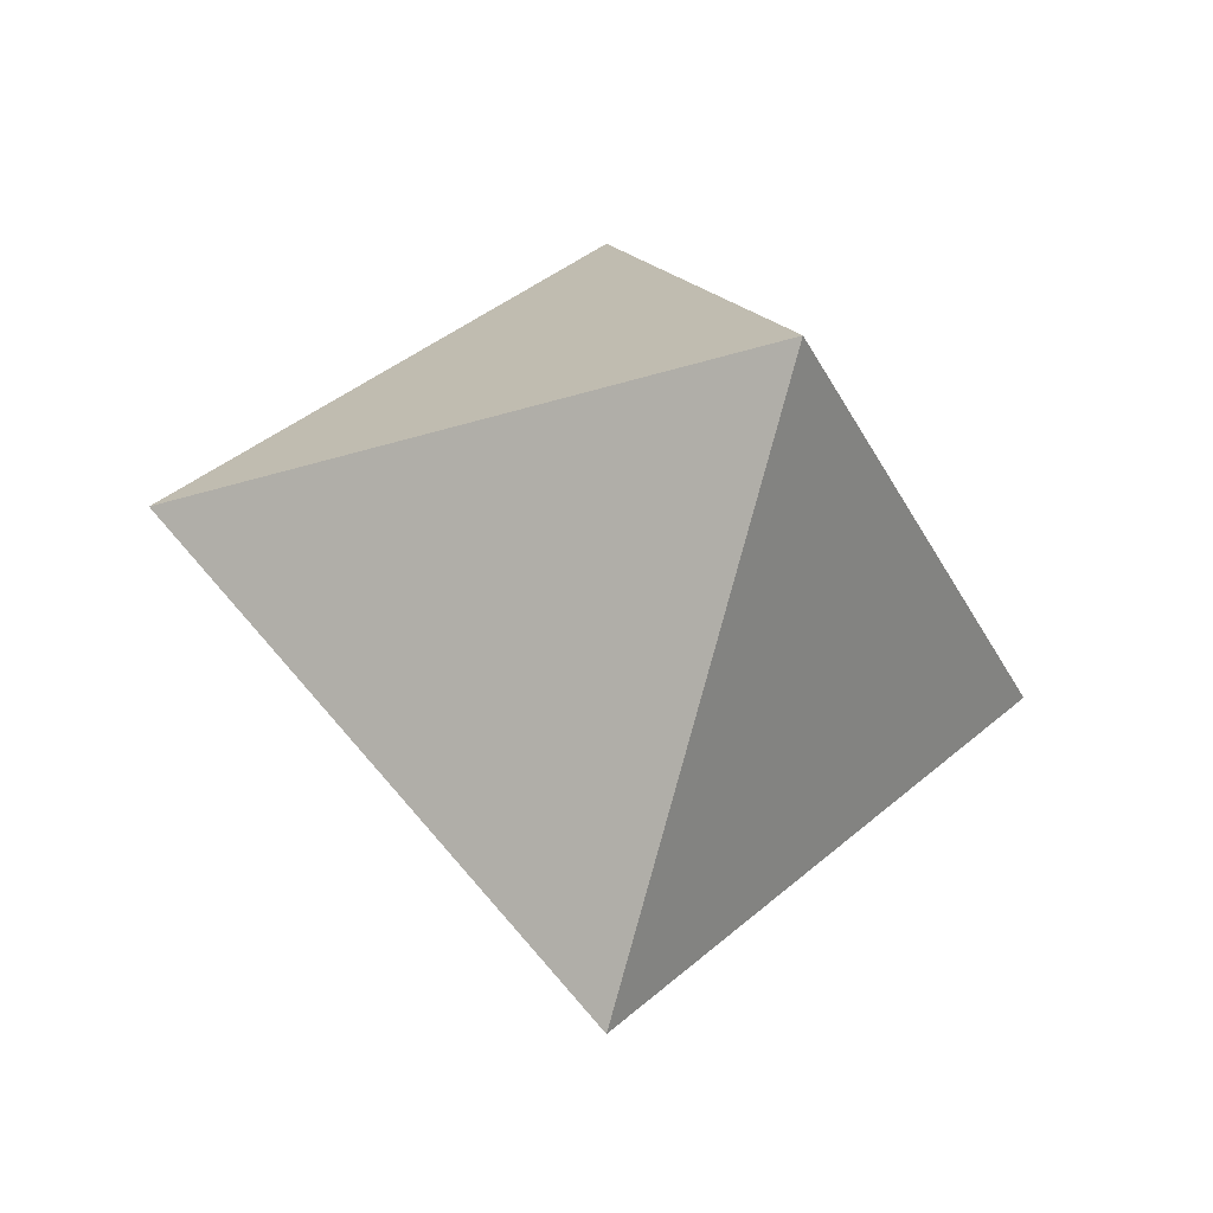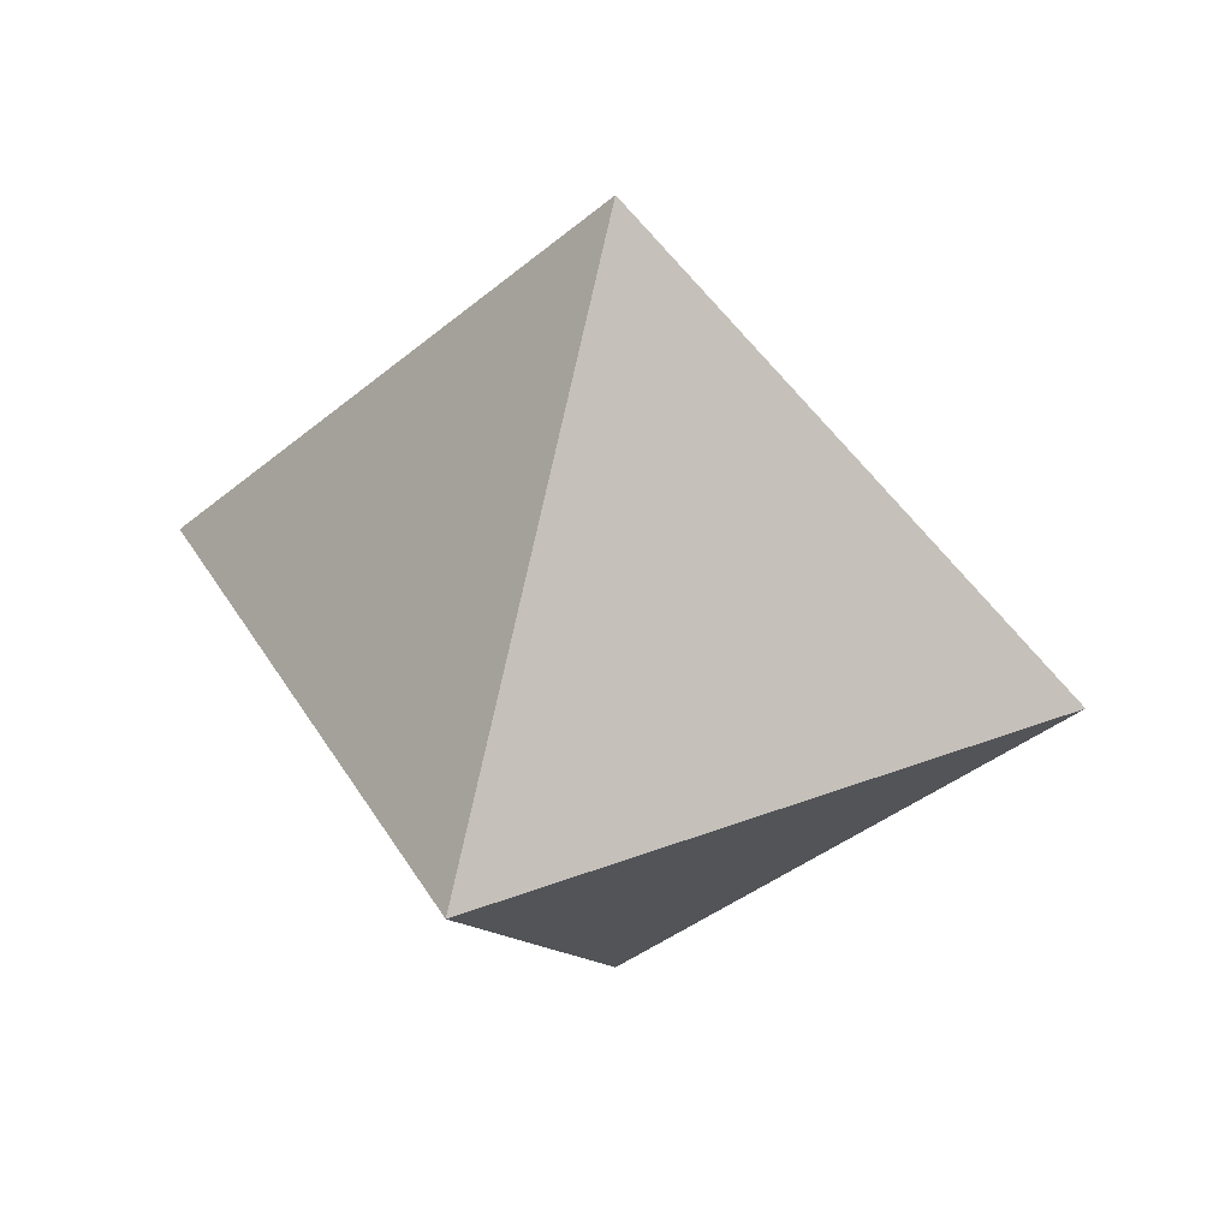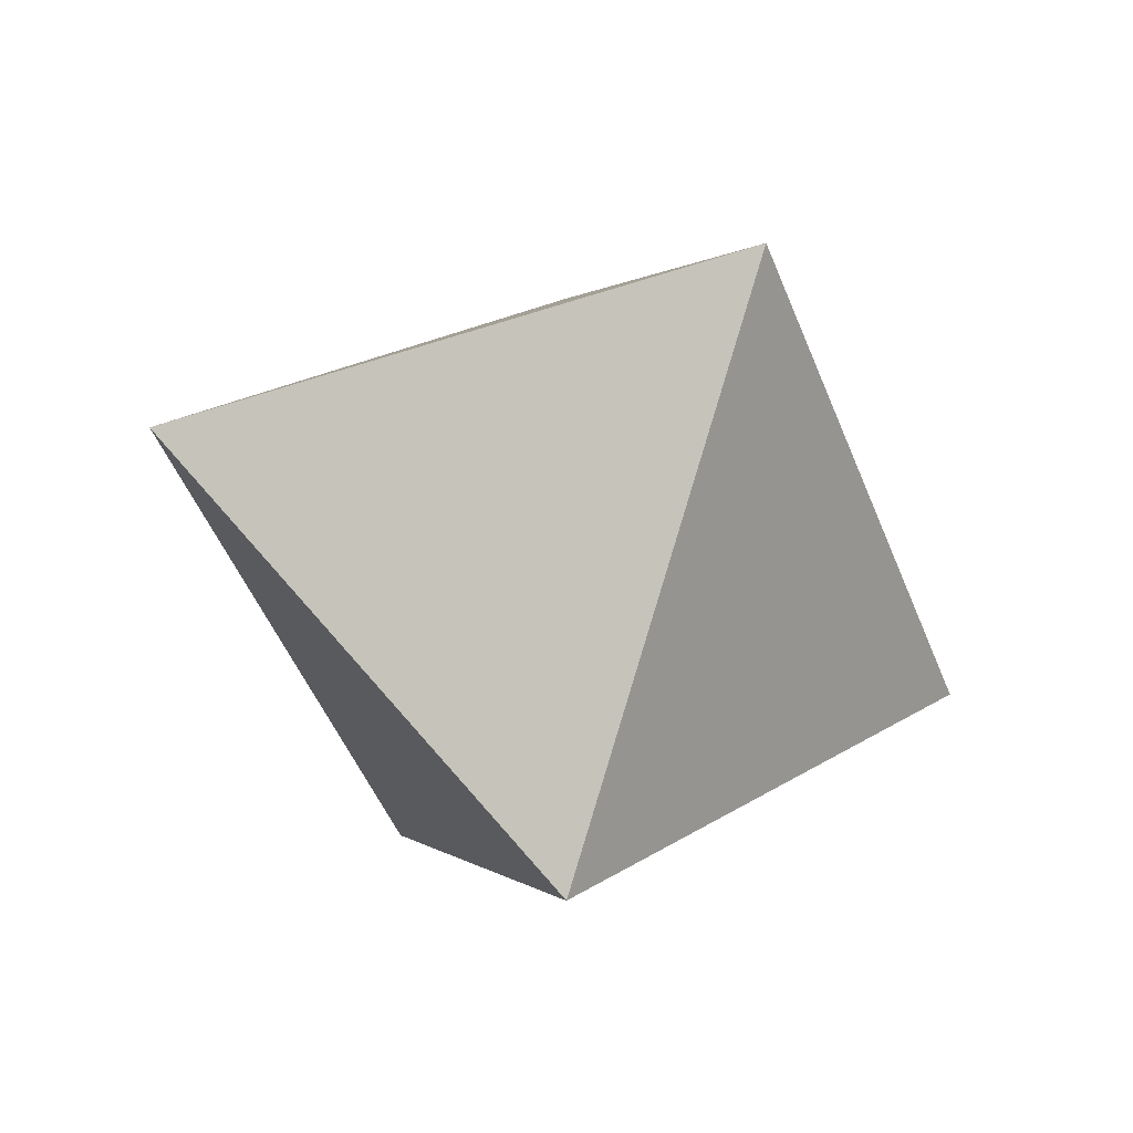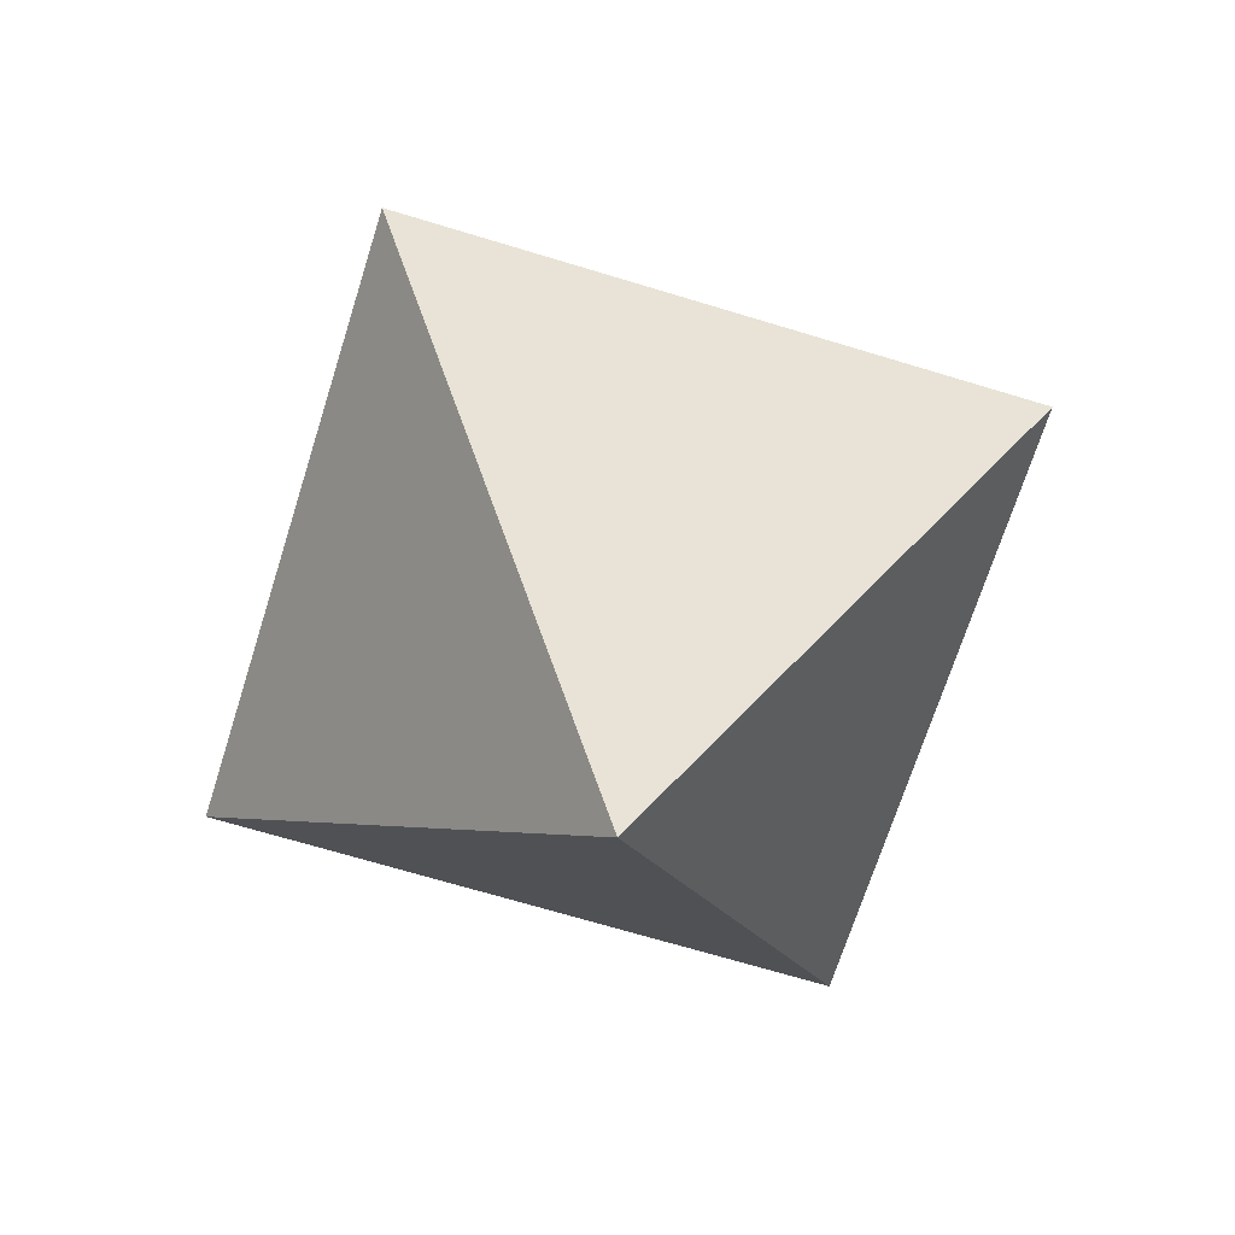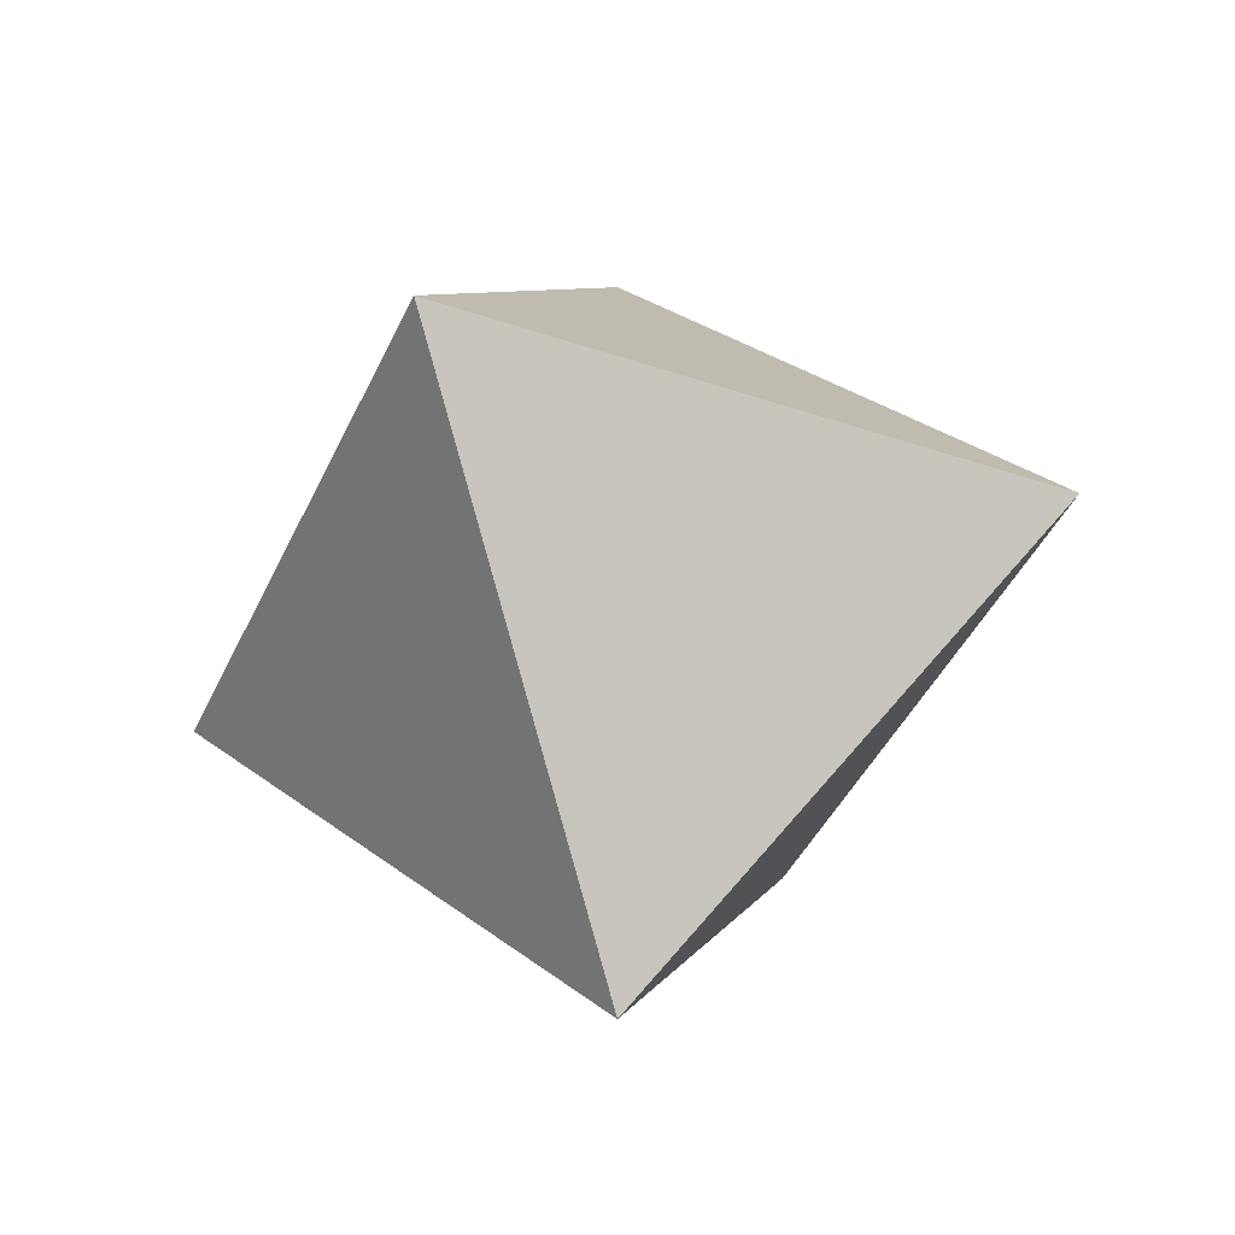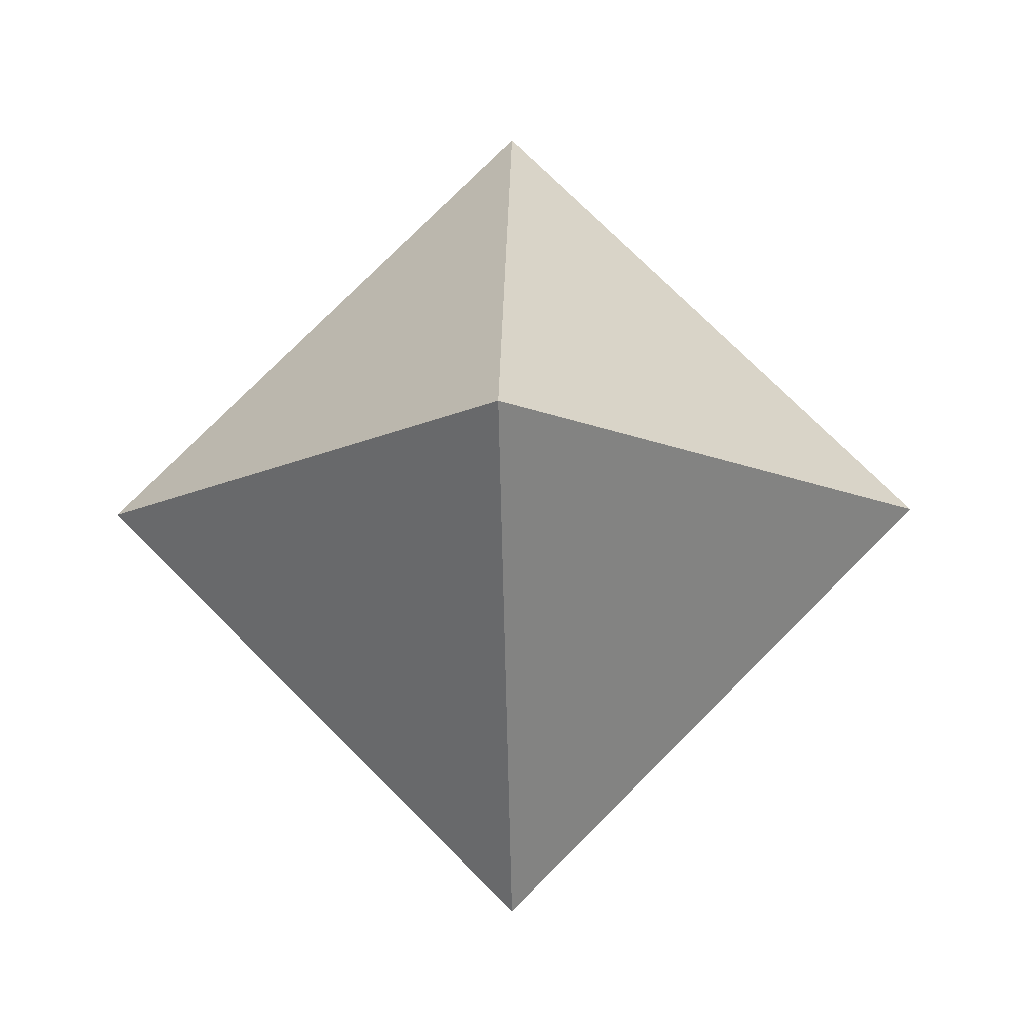
<metadata>
{"format":"obj","ext":"obj","renderer":"f3d","projection":"perspective","resolution":1024,"background":"white","views":[{"elev":-33.3,"azim":-21.7,"up":"+Y"},{"elev":36.5,"azim":-71.6,"up":"+Y"},{"elev":-47.3,"azim":-24.4,"up":"+Y"},{"elev":-66.6,"azim":117.8,"up":"+Y"},{"elev":-40.7,"azim":112.4,"up":"+Y"},{"elev":-13.9,"azim":1.7,"up":"+Y"}]}
</metadata>
<code>
o Cone
v 0 1 0
v 0 0 -1
v 1 0 0
v 0 -1 0
v -0 0 1
v -1 0 -0
f 5 1 6
f 2 1 3
f 6 1 2
f 3 1 5
f 5 6 4
f 2 3 4
f 6 2 4
f 3 5 4
f 2 6 5
f 3 2 5

</code>
